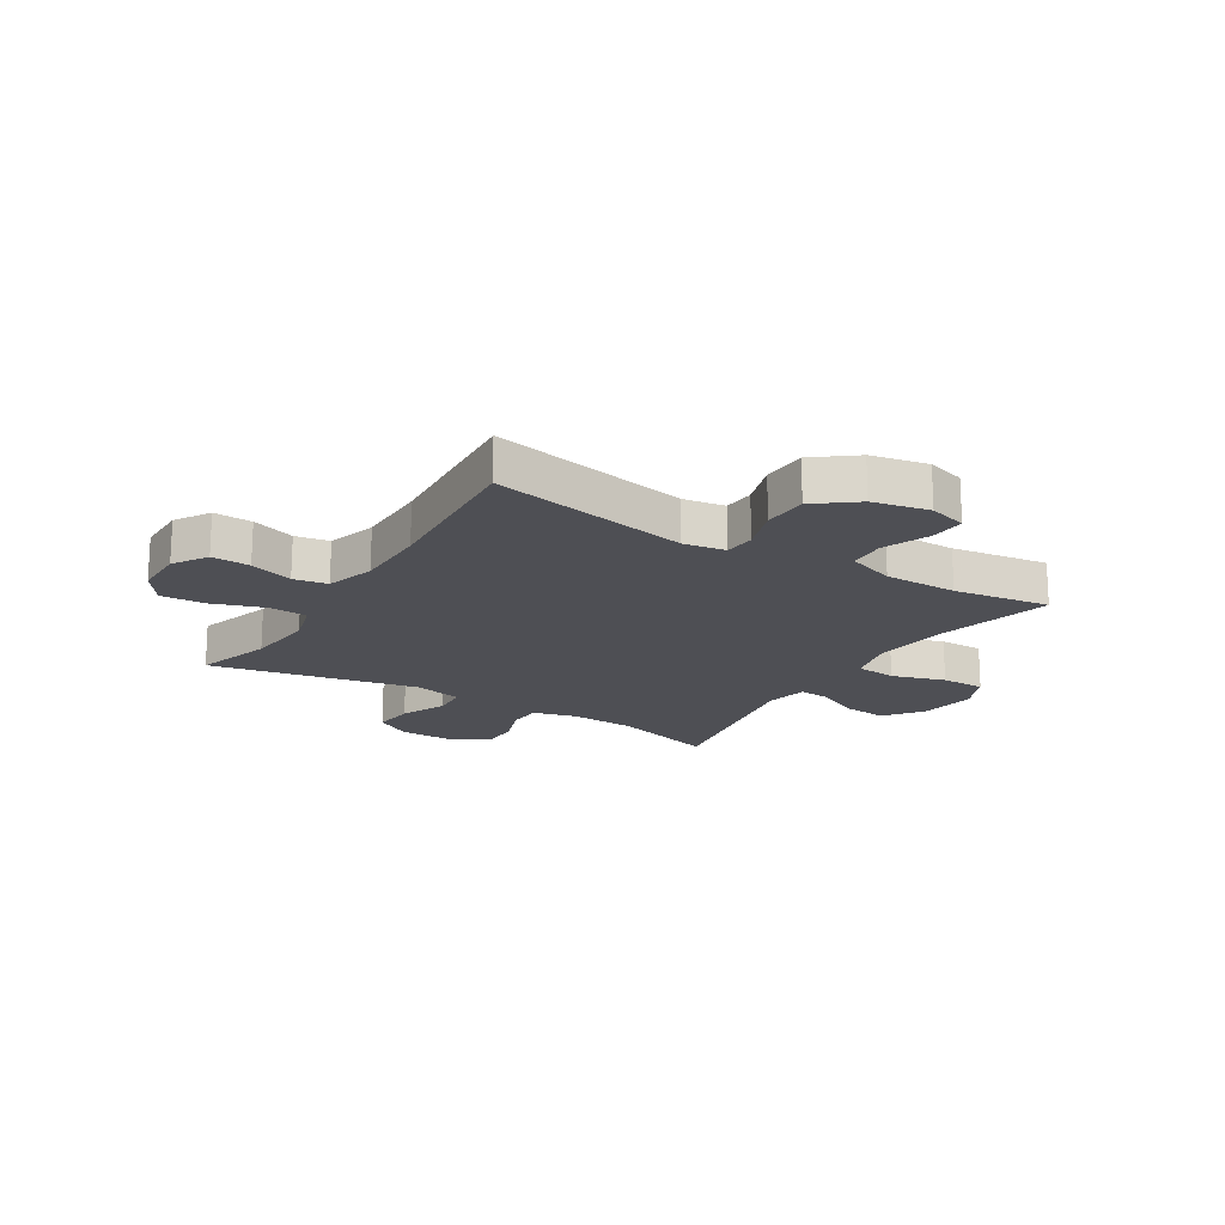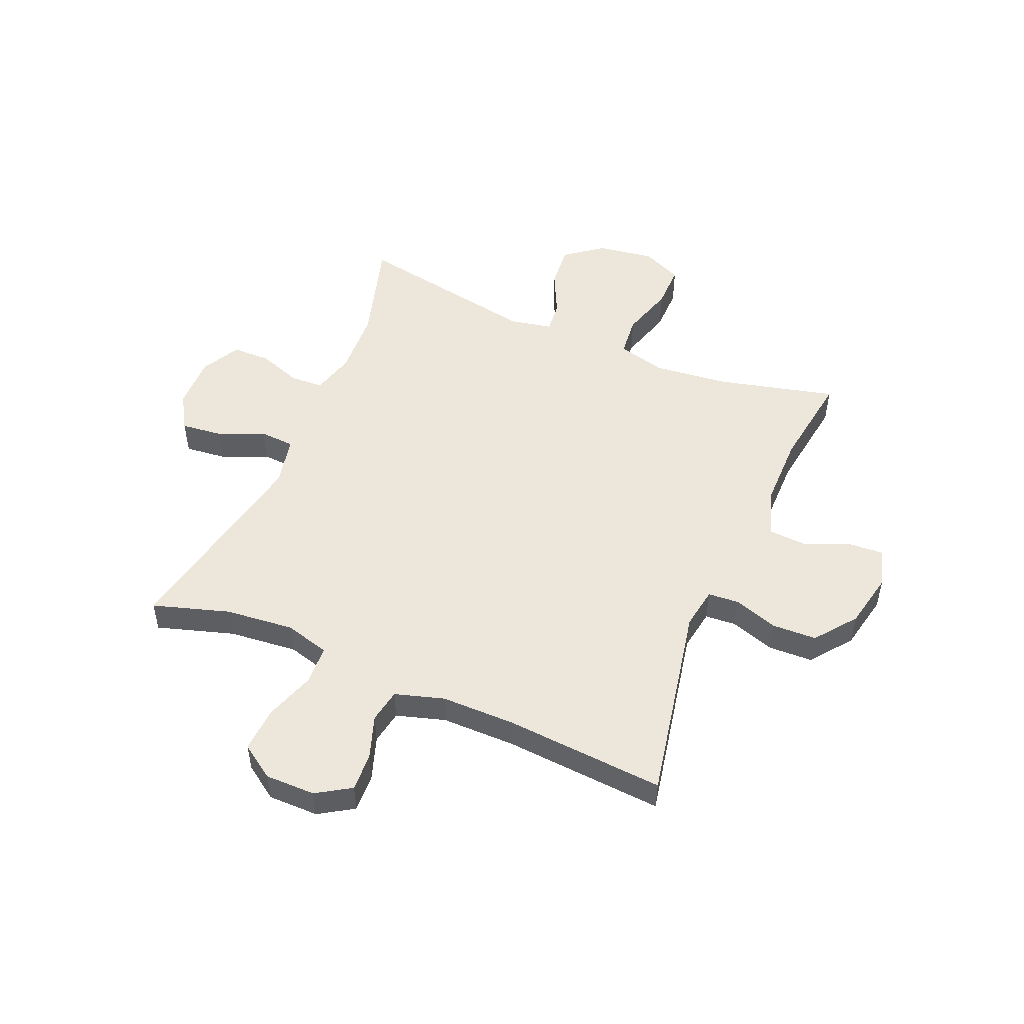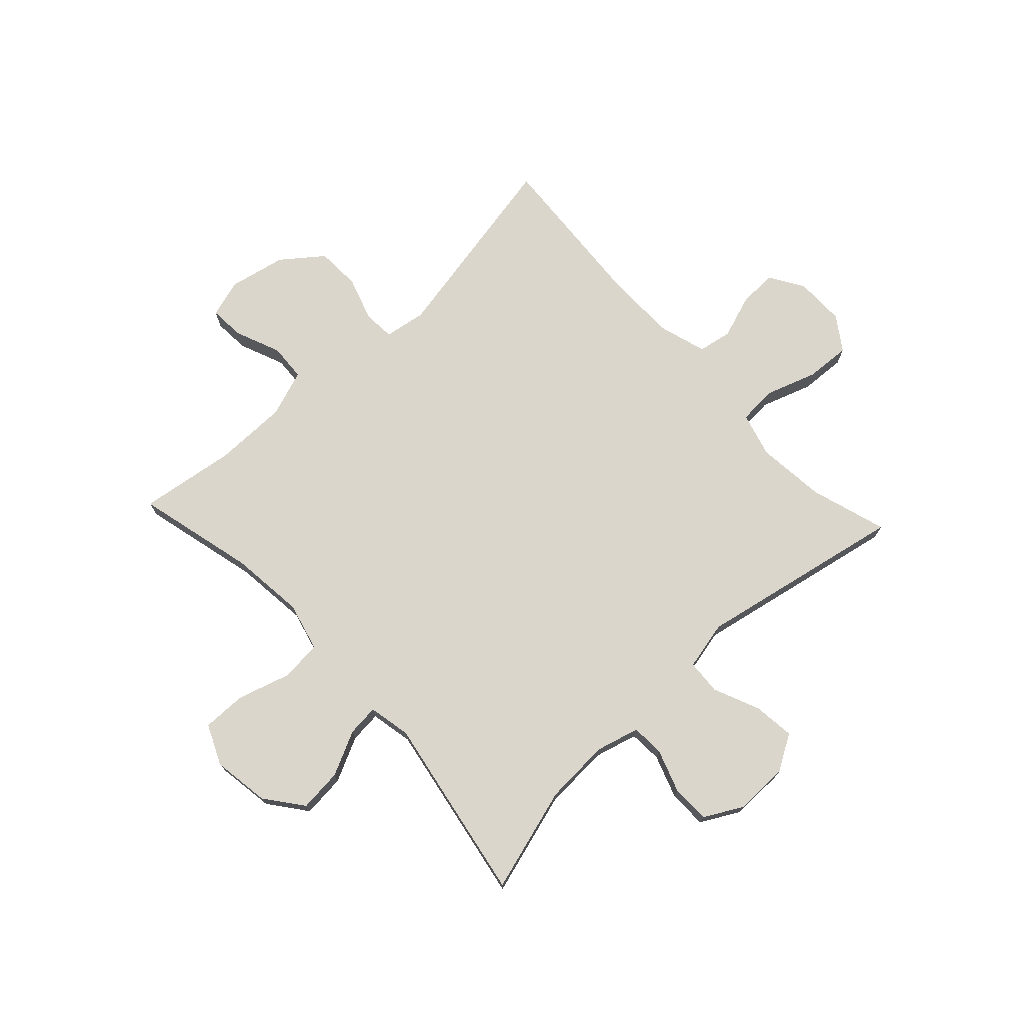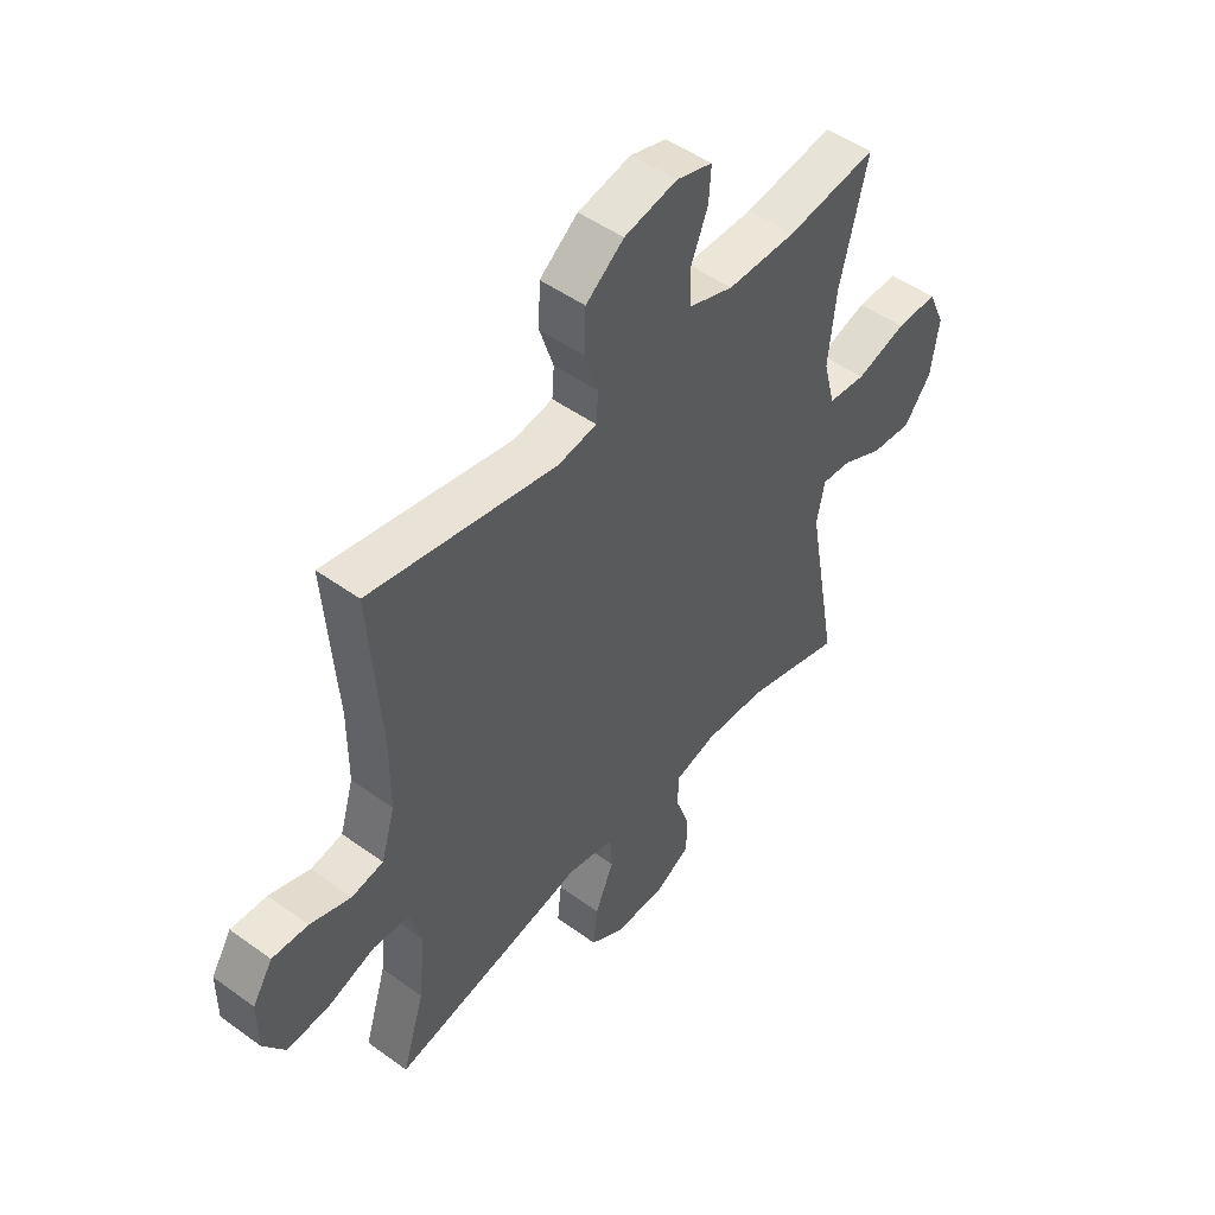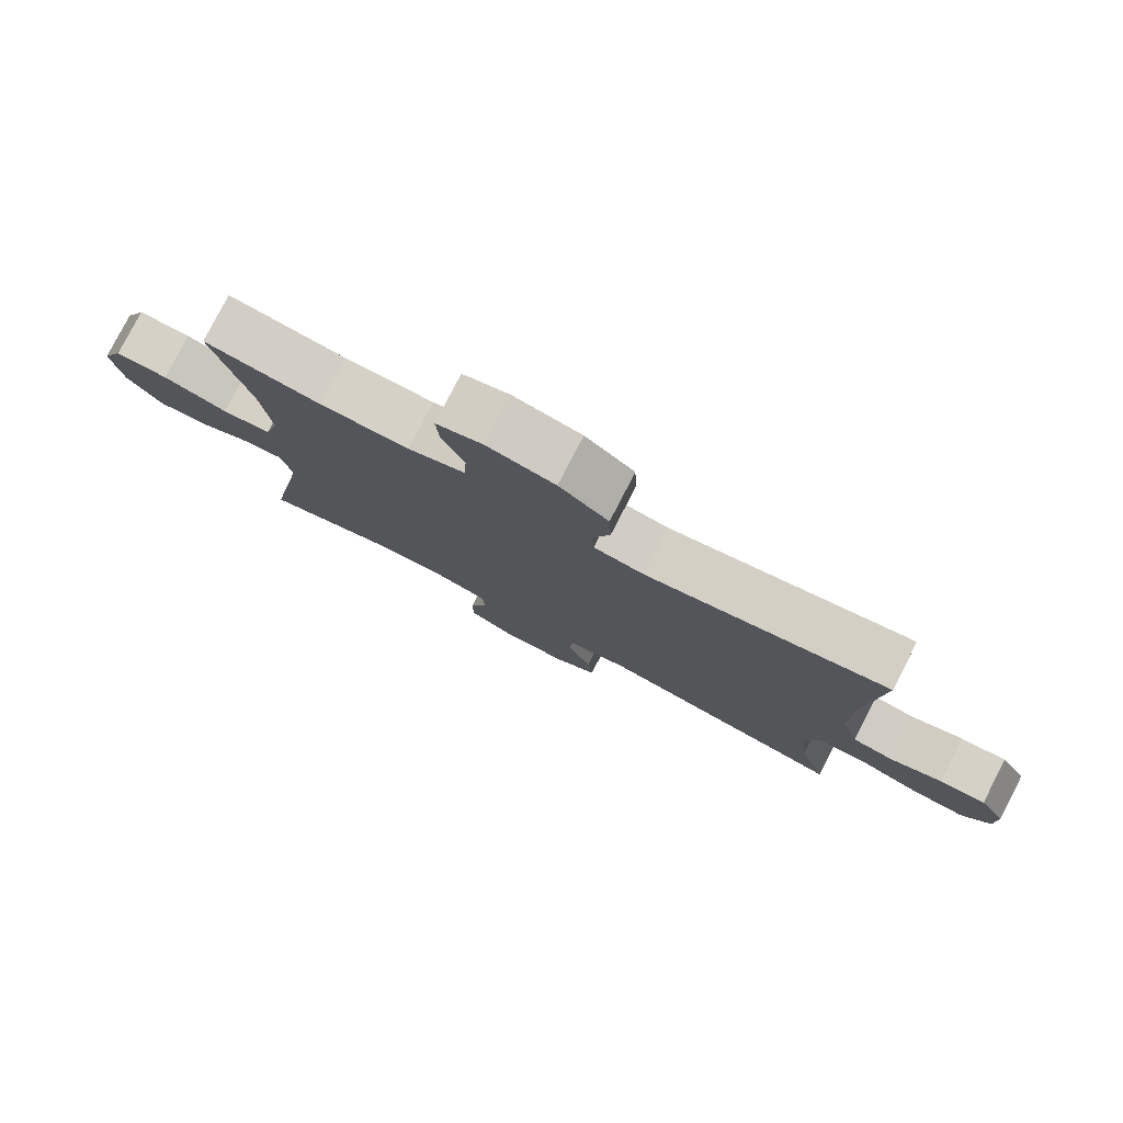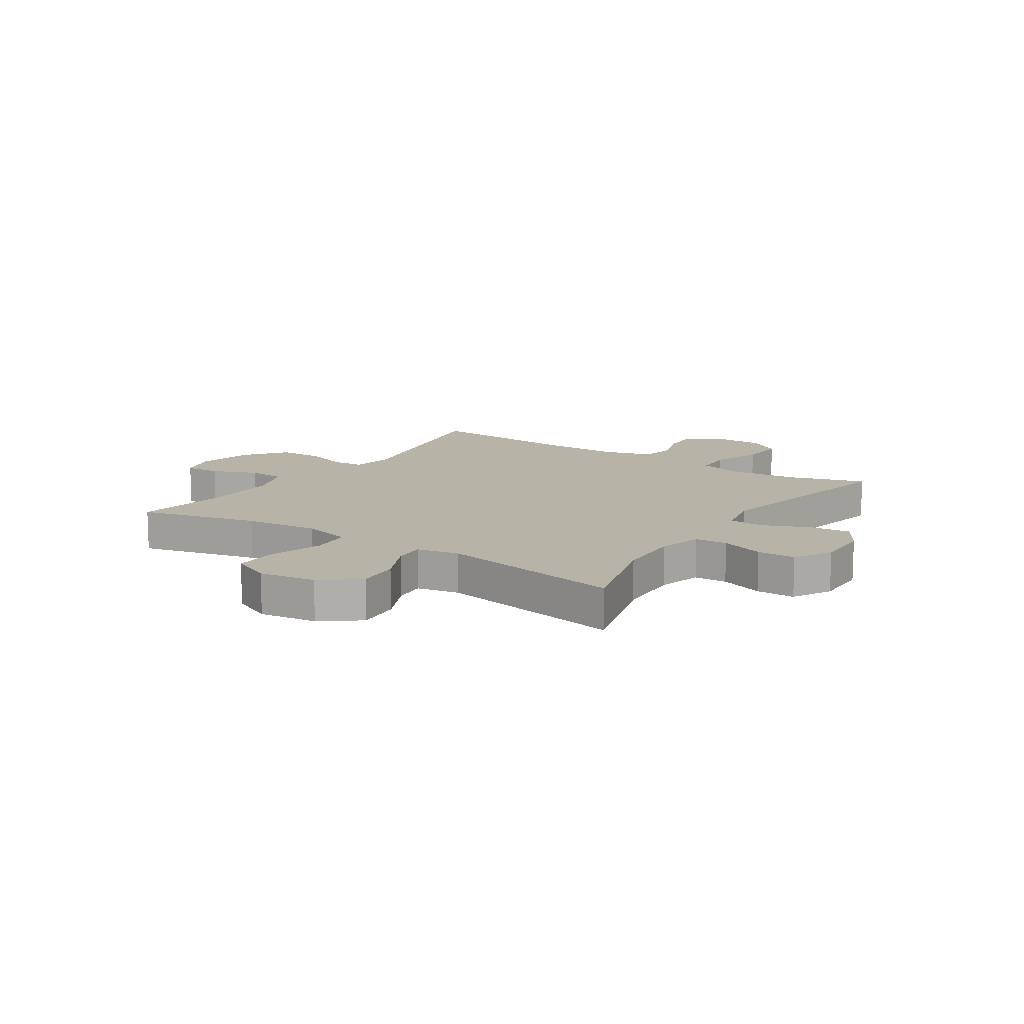
<metadata>
{"format":"obj","ext":"obj","renderer":"f3d","projection":"perspective","resolution":1024,"background":"white","views":[{"elev":-18.3,"azim":-31.8,"up":"+Y"},{"elev":50.9,"azim":-67.1,"up":"+Y"},{"elev":73.7,"azim":136.9,"up":"+Y"},{"elev":49.1,"azim":-51.2,"up":"+Z"},{"elev":79.4,"azim":-152.7,"up":"+Z"},{"elev":12.8,"azim":123.7,"up":"+Y"}]}
</metadata>
<code>
v -0.5 0.07 0.5
v -0.147 0.07 0.432
v -0.073 0.07 0.444
v -0.069 0.07 0.499
v -0.095 0.07 0.578
v -0.092 0.07 0.657
v -0.02 0.07 0.713
v 0.08 0.07 0.734
v 0.148 0.07 0.714
v 0.144 0.07 0.651
v 0.111 0.07 0.57
v 0.115 0.07 0.504
v 0.199 0.07 0.475
v 0.329 0.07 0.475
v 0.5 0.07 0.5
v 0.448 0.07 0.289
v 0.434 0.07 0.157
v 0.456 0.07 0.071
v 0.528 0.07 0.064
v 0.623 0.07 0.093
v 0.701 0.07 0.094
v 0.733 0.07 0.023
v 0.718 0.07 -0.078
v 0.667 0.07 -0.145
v 0.59 0.07 -0.138
v 0.511 0.07 -0.1
v 0.455 0.07 -0.095
v 0.44 0.07 -0.17
v 0.5 0.07 -0.5
v 0.314 0.07 -0.446
v 0.197 0.07 -0.44
v 0.12 0.07 -0.461
v 0.117 0.07 -0.519
v 0.144 0.07 -0.596
v 0.143 0.07 -0.664
v 0.075 0.07 -0.701
v -0.02 0.07 -0.7
v -0.084 0.07 -0.662
v -0.076 0.07 -0.589
v -0.041 0.07 -0.507
v -0.045 0.07 -0.445
v -0.132 0.07 -0.426
v -0.5 0.07 -0.5
v -0.458 0.07 -0.364
v -0.446 0.07 -0.242
v -0.468 0.07 -0.163
v -0.537 0.07 -0.159
v -0.627 0.07 -0.19
v -0.707 0.07 -0.195
v -0.748 0.07 -0.135
v -0.748 0.07 -0.046
v -0.71 0.07 0.015
v -0.642 0.07 0.012
v -0.565 0.07 -0.014
v -0.505 0.07 -0.003
v -0.479 0.07 0.084
v -0.479 0.07 0.215
v -0.5 0 0.5
v -0.147 0 0.432
v -0.073 0 0.444
v -0.069 0 0.499
v -0.095 0 0.578
v -0.092 0 0.657
v -0.02 0 0.713
v 0.08 0 0.734
v 0.148 0 0.714
v 0.144 0 0.651
v 0.111 0 0.57
v 0.115 0 0.504
v 0.199 0 0.475
v 0.329 0 0.475
v 0.5 0 0.5
v 0.448 0 0.289
v 0.434 0 0.157
v 0.456 0 0.071
v 0.528 0 0.064
v 0.623 0 0.093
v 0.701 0 0.094
v 0.733 0 0.023
v 0.718 0 -0.078
v 0.667 0 -0.145
v 0.59 0 -0.138
v 0.511 0 -0.1
v 0.455 0 -0.095
v 0.44 0 -0.17
v 0.5 0 -0.5
v 0.314 0 -0.446
v 0.197 0 -0.44
v 0.12 0 -0.461
v 0.117 0 -0.519
v 0.144 0 -0.596
v 0.143 0 -0.664
v 0.075 0 -0.701
v -0.02 0 -0.7
v -0.084 0 -0.662
v -0.076 0 -0.589
v -0.041 0 -0.507
v -0.045 0 -0.445
v -0.132 0 -0.426
v -0.5 0 -0.5
v -0.458 0 -0.364
v -0.446 0 -0.242
v -0.468 0 -0.163
v -0.537 0 -0.159
v -0.627 0 -0.19
v -0.707 0 -0.195
v -0.748 0 -0.135
v -0.748 0 -0.046
v -0.71 0 0.015
v -0.642 0 0.012
v -0.565 0 -0.014
v -0.505 0 -0.003
v -0.479 0 0.084
v -0.479 0 0.215
f 52 53 54
f 51 52 54
f 50 51 54
f 49 50 54
f 48 49 54
f 47 48 54
f 46 47 54 55
f 45 46 55 56
f 42 43 44
f 42 44 45
f 45 56 57
f 42 45 57
f 41 42 57
f 38 39 40
f 37 38 40
f 36 37 40
f 35 36 40
f 34 35 40
f 33 34 40
f 32 33 40 41
f 28 29 30
f 27 28 30 31
f 24 25 26
f 23 24 26
f 22 23 26
f 21 22 26
f 20 21 26
f 19 20 26
f 18 19 26 27
f 57 1 2
f 41 57 2
f 32 41 2
f 31 32 2
f 27 31 2
f 18 27 2
f 17 18 2
f 9 10 11
f 8 9 11
f 7 8 11
f 6 7 11
f 5 6 11
f 4 5 11
f 3 4 11 12
f 16 17 2 3
f 14 15 16
f 13 14 16 3
f 3 12 13
f 111 110 109
f 111 109 108
f 111 108 107
f 111 107 106
f 111 106 105
f 111 105 104
f 112 111 104 103
f 113 112 103 102
f 101 100 99
f 102 101 99
f 114 113 102
f 114 102 99
f 114 99 98
f 97 96 95
f 97 95 94
f 97 94 93
f 97 93 92
f 97 92 91
f 97 91 90
f 98 97 90 89
f 87 86 85
f 88 87 85 84
f 83 82 81
f 83 81 80
f 83 80 79
f 83 79 78
f 83 78 77
f 83 77 76
f 84 83 76 75
f 59 58 114
f 59 114 98
f 59 98 89
f 59 89 88
f 59 88 84
f 59 84 75
f 59 75 74
f 68 67 66
f 68 66 65
f 68 65 64
f 68 64 63
f 68 63 62
f 68 62 61
f 69 68 61 60
f 60 59 74 73
f 73 72 71
f 60 73 71 70
f 70 69 60
f 1 58 59 2
f 2 59 60 3
f 3 60 61 4
f 4 61 62 5
f 5 62 63 6
f 6 63 64 7
f 7 64 65 8
f 8 65 66 9
f 9 66 67 10
f 10 67 68 11
f 11 68 69 12
f 12 69 70 13
f 13 70 71 14
f 14 71 72 15
f 15 72 73 16
f 16 73 74 17
f 17 74 75 18
f 18 75 76 19
f 19 76 77 20
f 20 77 78 21
f 21 78 79 22
f 22 79 80 23
f 23 80 81 24
f 24 81 82 25
f 25 82 83 26
f 26 83 84 27
f 27 84 85 28
f 28 85 86 29
f 29 86 87 30
f 30 87 88 31
f 31 88 89 32
f 32 89 90 33
f 33 90 91 34
f 34 91 92 35
f 35 92 93 36
f 36 93 94 37
f 37 94 95 38
f 38 95 96 39
f 39 96 97 40
f 40 97 98 41
f 41 98 99 42
f 42 99 100 43
f 43 100 101 44
f 44 101 102 45
f 45 102 103 46
f 46 103 104 47
f 47 104 105 48
f 48 105 106 49
f 49 106 107 50
f 50 107 108 51
f 51 108 109 52
f 52 109 110 53
f 53 110 111 54
f 54 111 112 55
f 55 112 113 56
f 56 113 114 57
f 57 114 58 1

</code>
